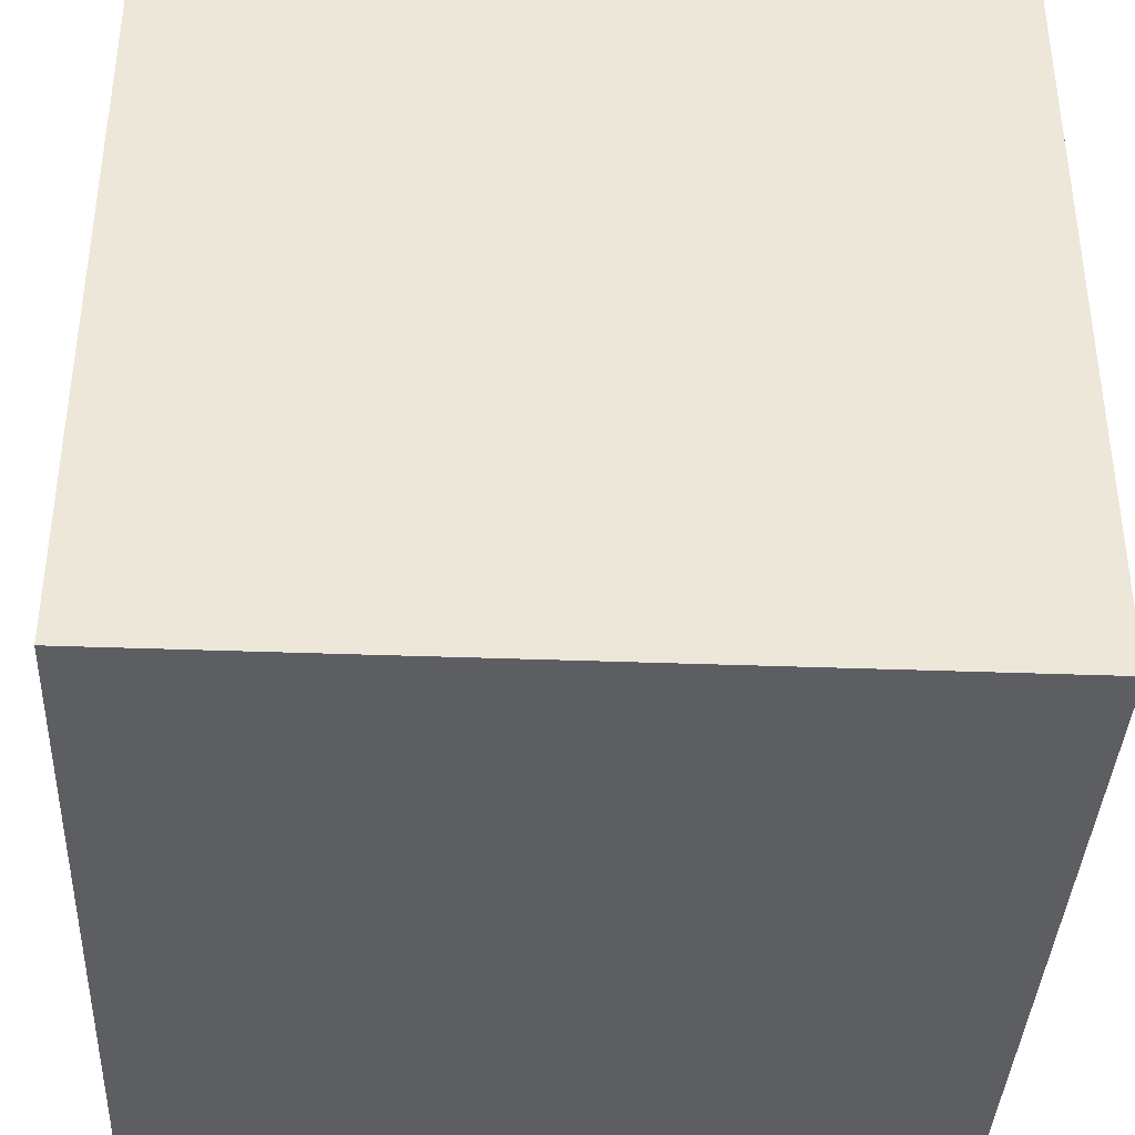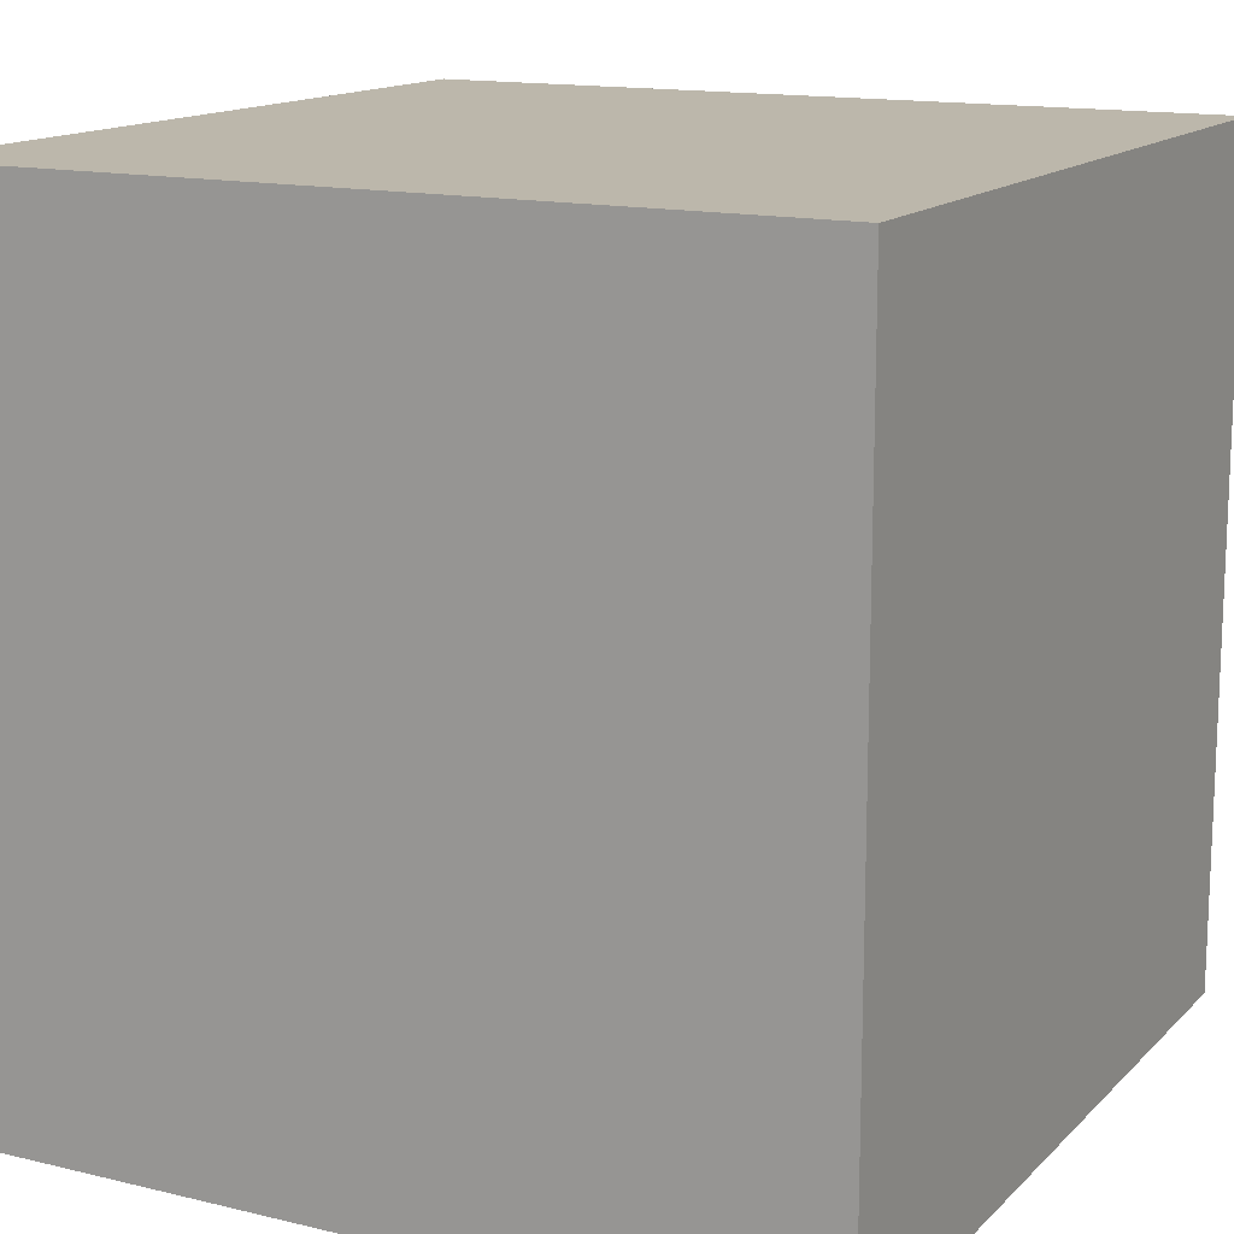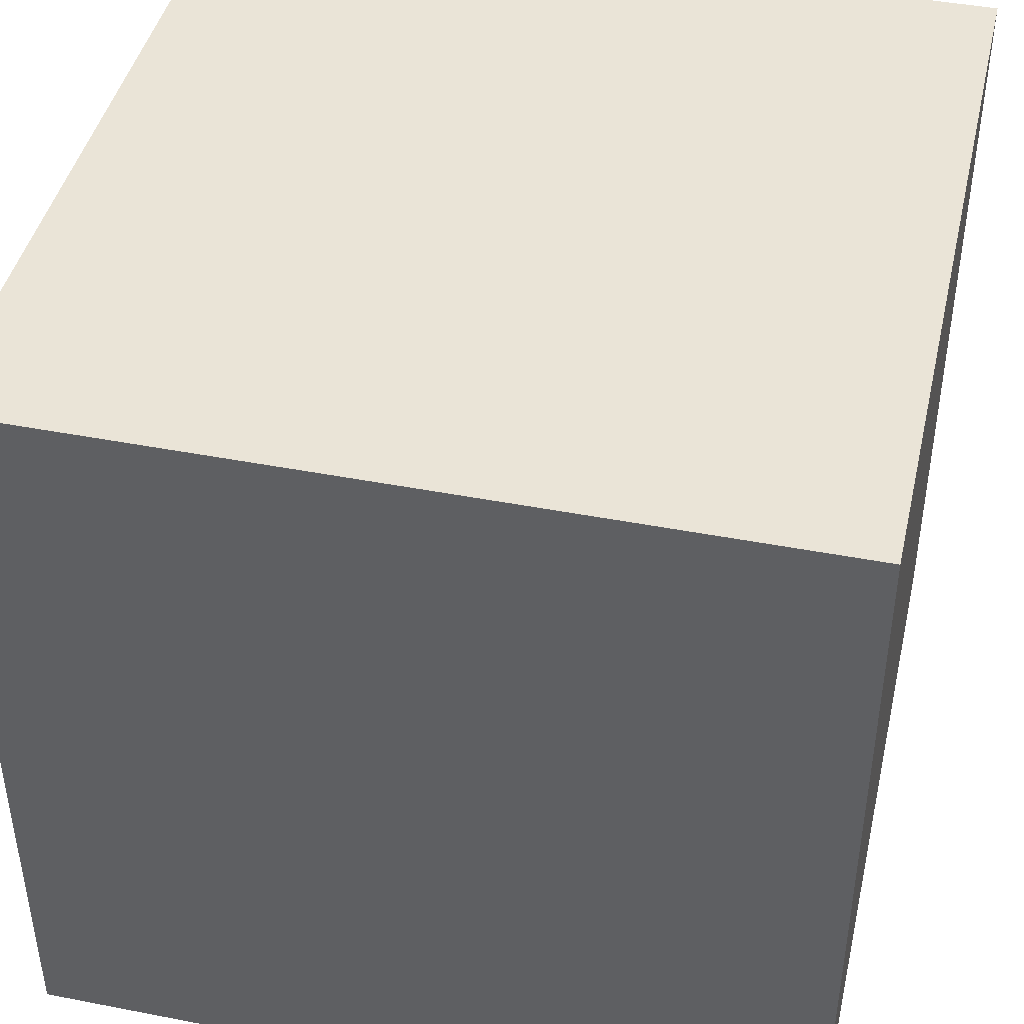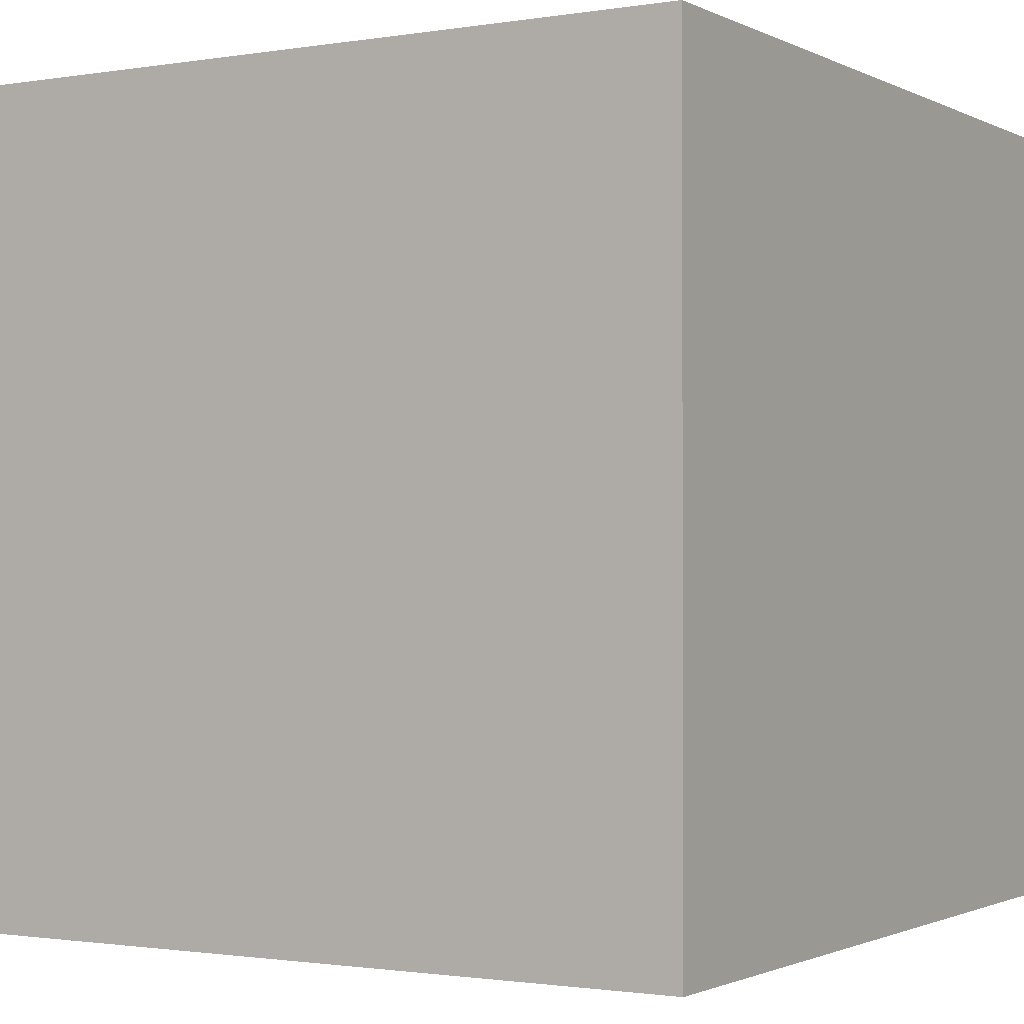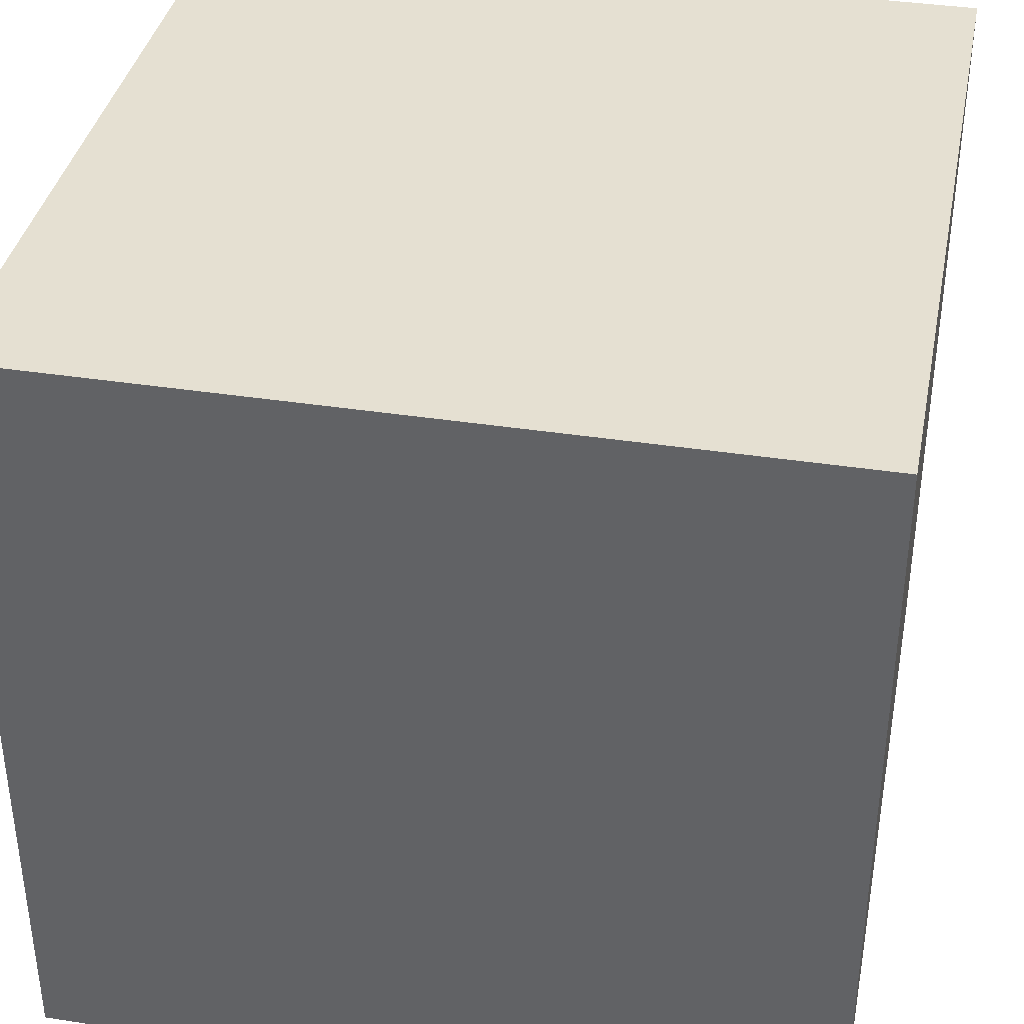
<metadata>
{"format":"obj","ext":"obj","renderer":"f3d","projection":"perspective","resolution":1024,"background":"white","views":[{"elev":-38.2,"azim":-92.7,"up":"+Z"},{"elev":14.4,"azim":-152.3,"up":"+Y"},{"elev":43.6,"azim":12.9,"up":"+Z"},{"elev":-1.3,"azim":-149.0,"up":"+Z"},{"elev":37.7,"azim":11.2,"up":"+Z"}]}
</metadata>
<code>
o Cube
v 1 1 -1
v 1 -1 -1
v 1 1 1
v 1 -1 1
v -1 1 -1
v -1 -1 -1
v -1 1 1
v -1 -1 1
f 1 5 7 3
f 4 3 7 8
f 8 7 5 6
f 6 2 4 8
f 2 1 3 4
f 6 5 1 2

</code>
